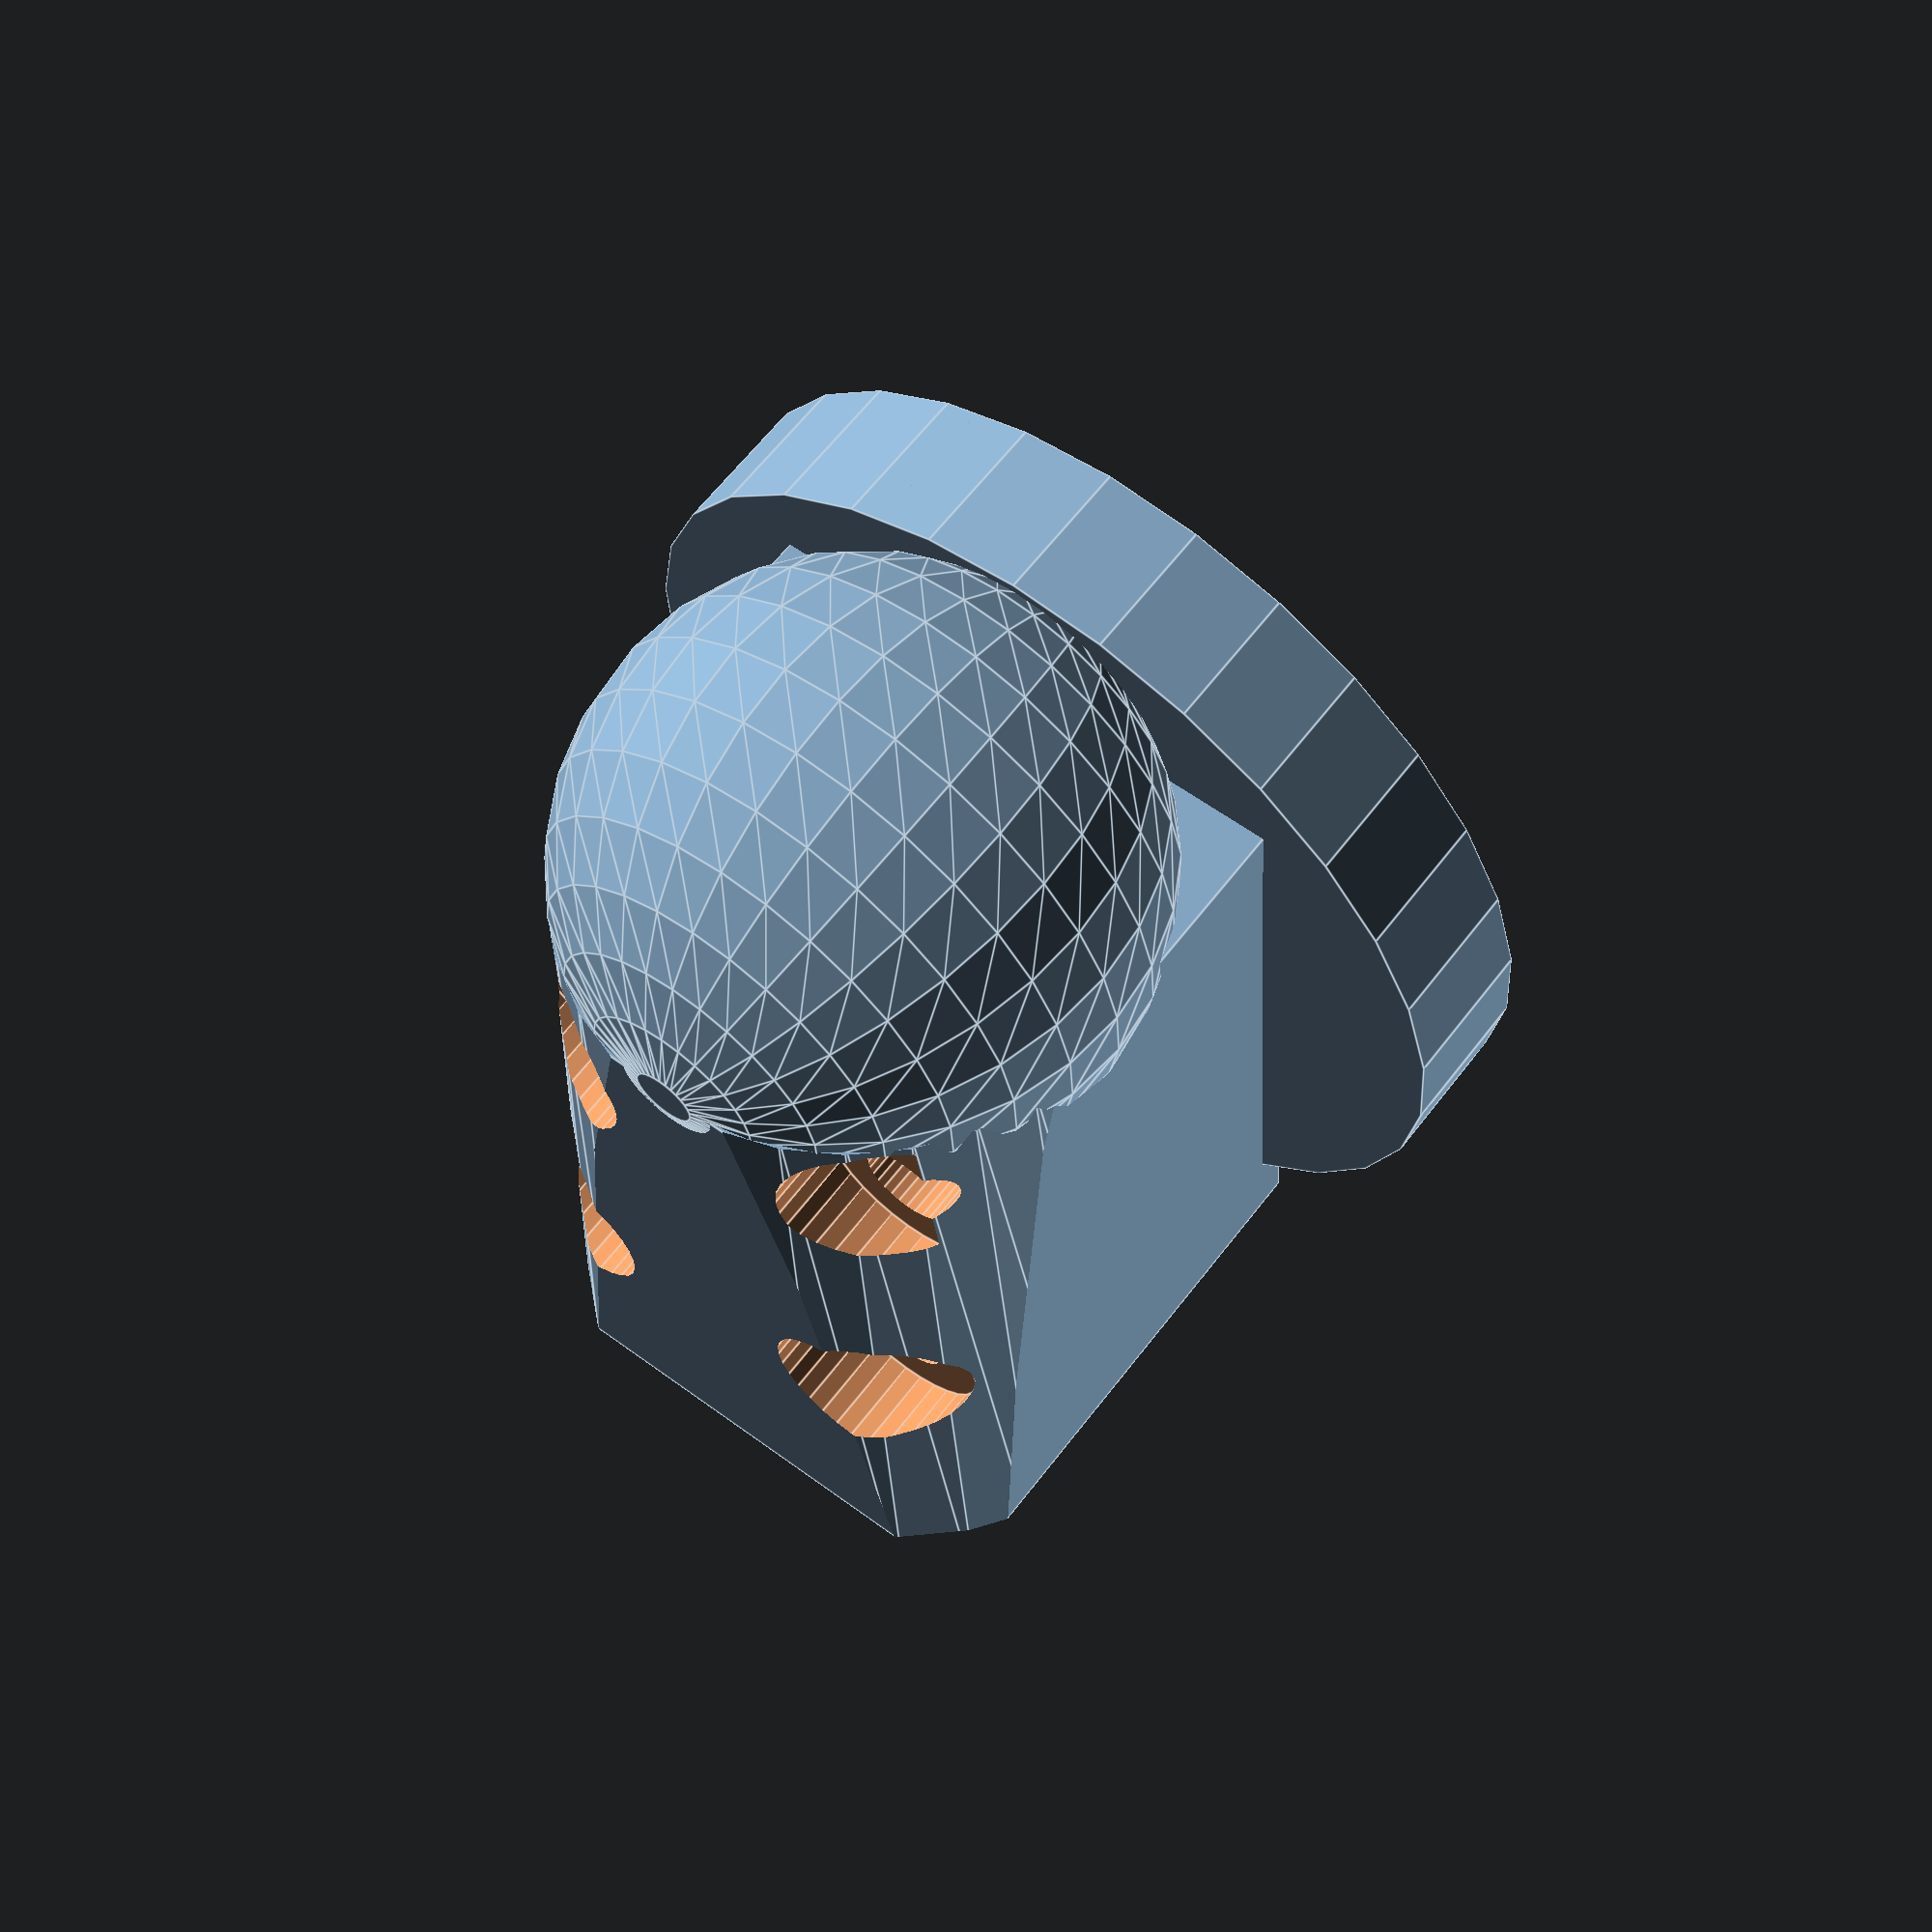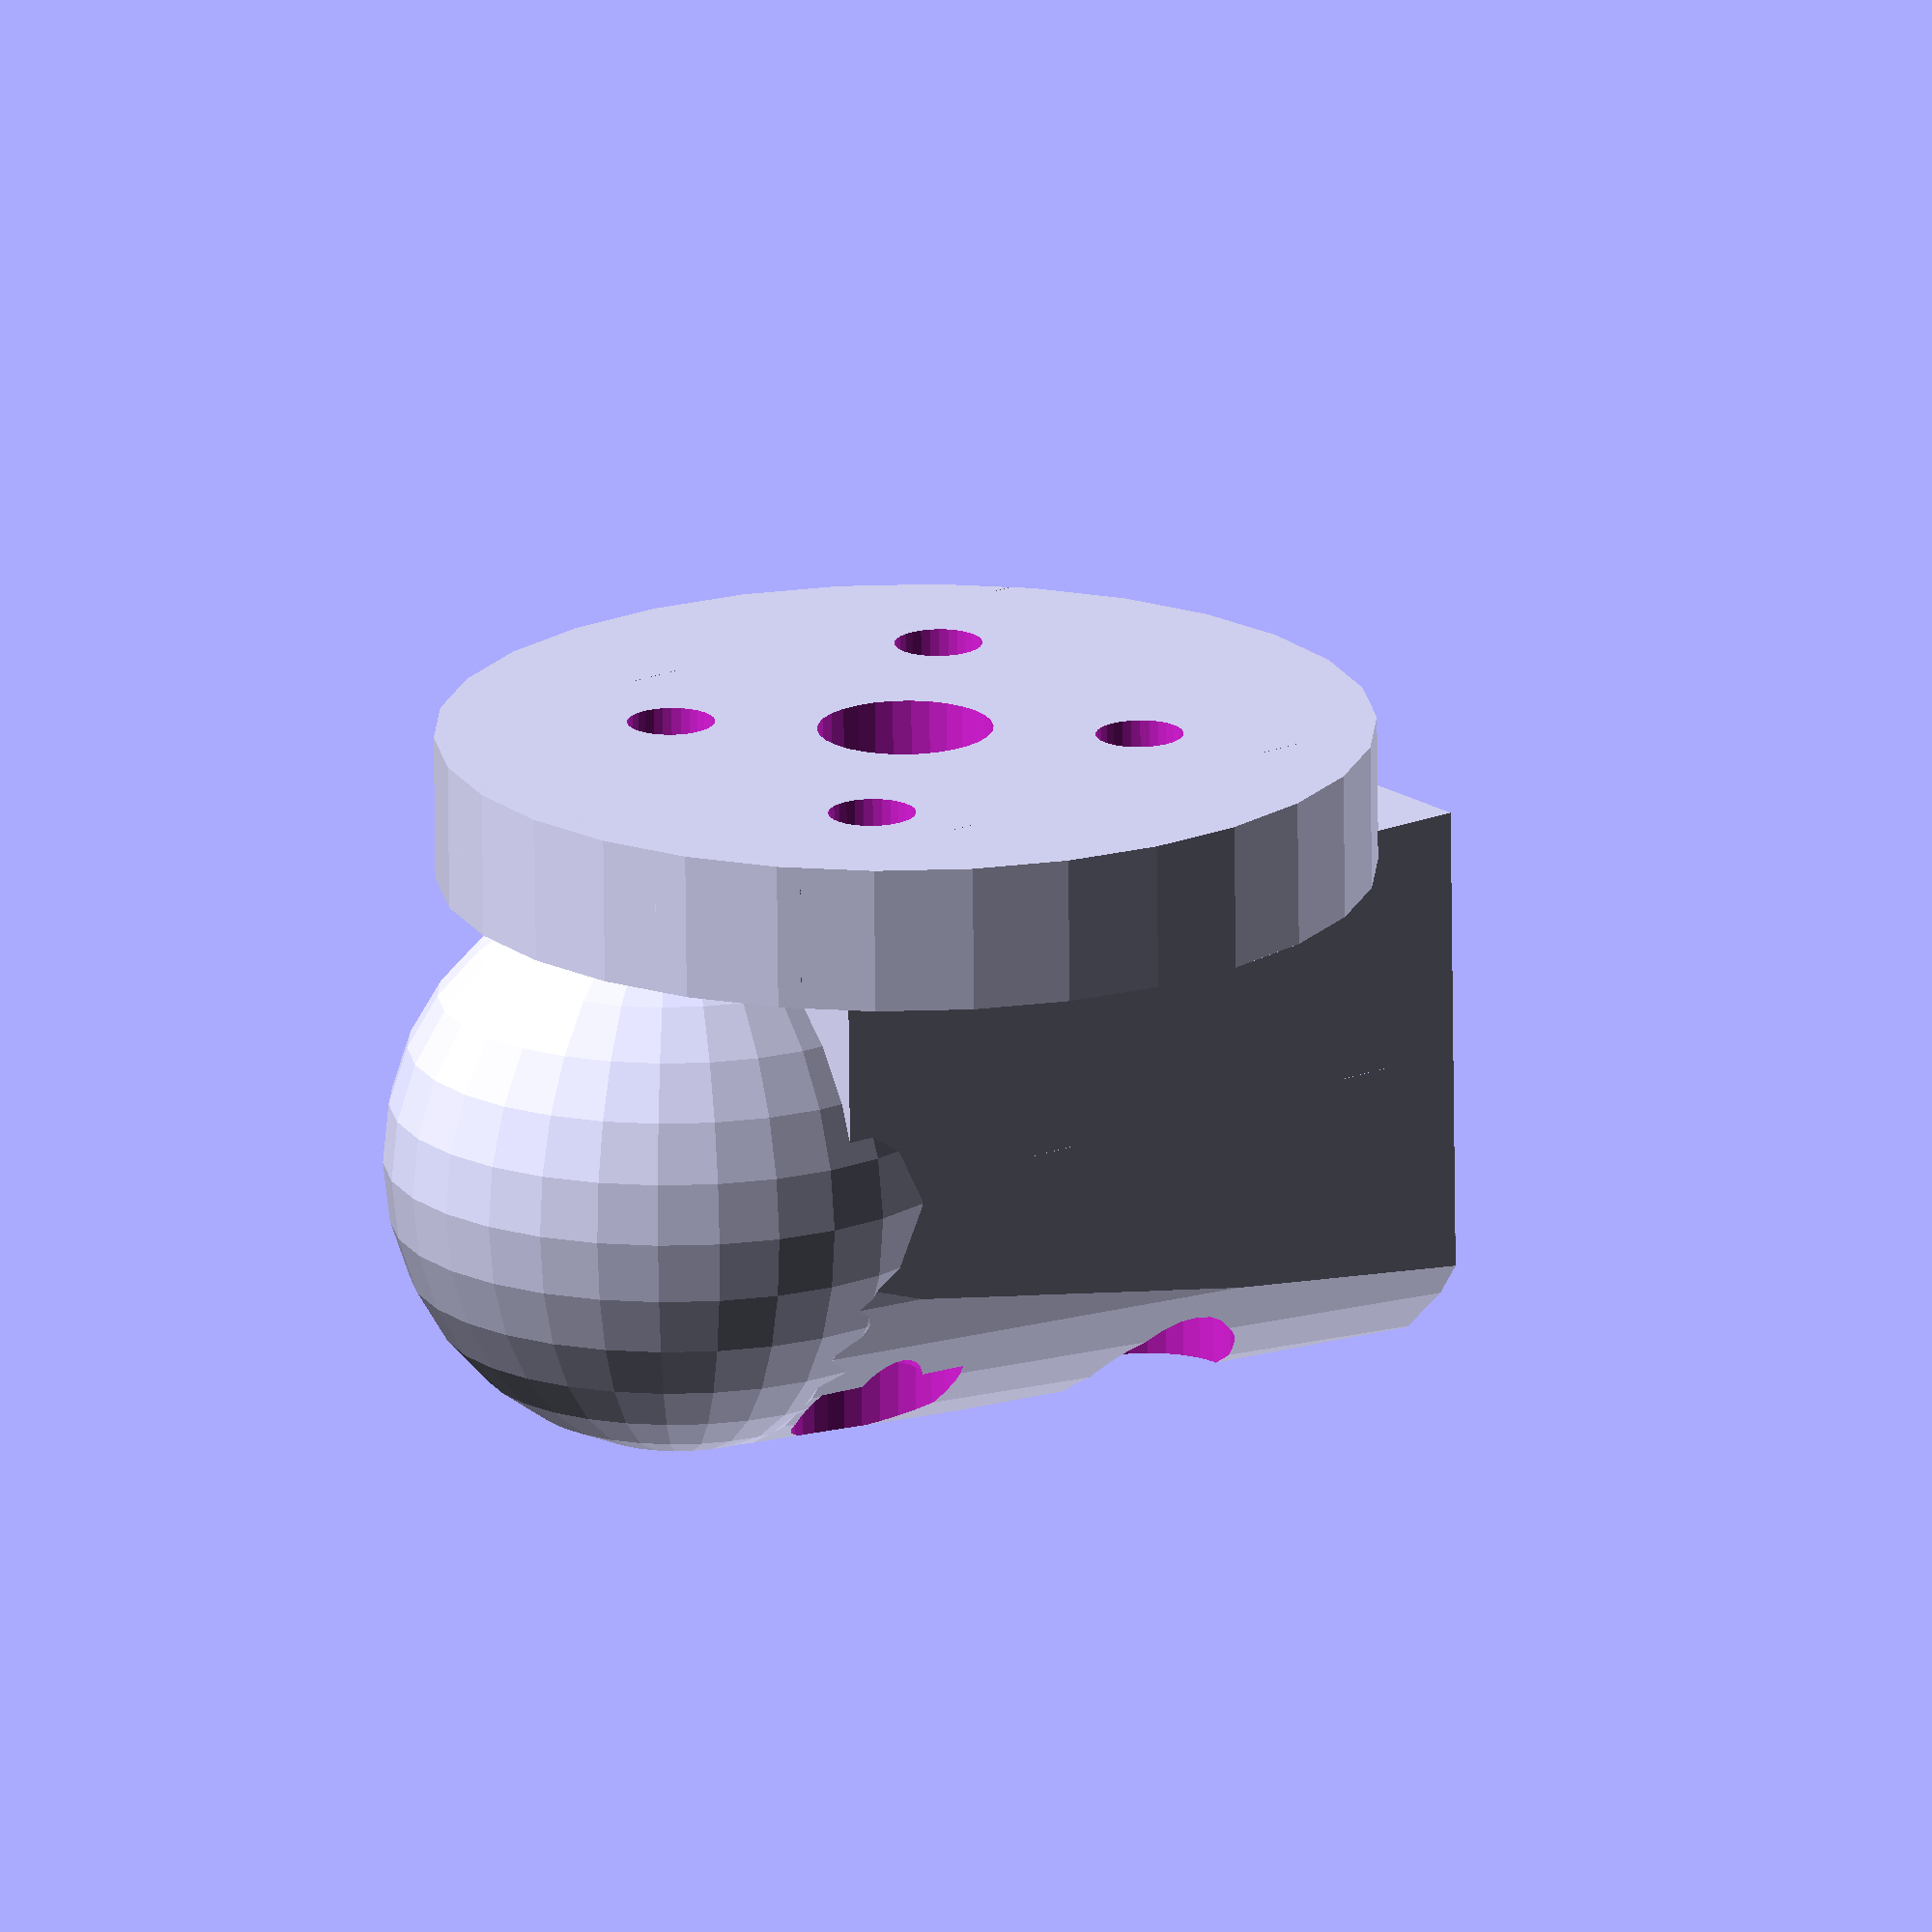
<openscad>
/* [Motor Bolts] */
Motor_Bolt_X_spacing = 16; // Motor Bolts X distance
Motor_Bolt_Y_spacing = 19; // Motor Bolts Y distance
Screw_Size = 3; // Screw Size

/* [Motor Plate] */
Plate_Thickness = 5;
Plate_Diameter = 32;

/* [Arm Size] */
arm_outside_diameter = 13;

/* [Hidden] */
$fs = 0.2;
Plate_Radius = Plate_Diameter/2;


difference() {
    union() {
        cylinder(Plate_Thickness,Plate_Radius,Plate_Radius,true);
        difference() {
            union() {
                difference() {
                    translate([3,0,11]) cube([26,19,19],true);
                    difference() {
                        translate([5,0,11]) cube([32,20,20],true);
                        translate([5,0,11]) rotate([0,90,0]) cylinder(32,9.7,12,true);
                        translate([5,0,0]) cube([40,20,20],true);
                    }
                }
                translate([-10,0,10.7]) sphere(10);
            }
            translate([0,0,30]) motor_posts(25);
            translate ([20,0,10]) cube([60,arm_outside_diameter,arm_outside_diameter],true);
        }
        *difference() {
            translate([0,0,05]) motor_posts(5);
            translate ([20,0,10]) cube([60,arm_outside_diameter,arm_outside_diameter],true);
        }
    }
    
    translate([0,0,0]) cylinder(8,3,3,true);
    motor_screws(50);

}


module motor_posts(sl=10) {
    rotate([0,0,45]) {
    // NE
    translate([Motor_Bolt_X_spacing/2,0,0]) cylinder(sl,Screw_Size,Screw_Size,true);
    // NW
    translate([-Motor_Bolt_X_spacing/2,0,0]) cylinder(sl,Screw_Size,Screw_Size,true);
    // SE
    translate([0,Motor_Bolt_Y_spacing/2,0]) cylinder(sl,Screw_Size,Screw_Size,true);
    // SW
    translate([0,-Motor_Bolt_Y_spacing/2,0]) cylinder(sl,Screw_Size,Screw_Size,true);
    }
}


module motor_screws(sl=10) {
    rotate([0,0,45]) {
    // NE
    translate([Motor_Bolt_X_spacing/2,0,0]) cylinder(sl,Screw_Size/2,Screw_Size/2,true);
    // NW
    translate([-Motor_Bolt_X_spacing/2,0,0]) cylinder(sl,Screw_Size/2,Screw_Size/2,true);
    // SE
    translate([0,Motor_Bolt_Y_spacing/2,0]) cylinder(sl,Screw_Size/2,Screw_Size/2,true);
    // SW
    translate([0/2,-Motor_Bolt_Y_spacing/2,0]) cylinder(sl,Screw_Size/2,Screw_Size/2,true);
    }
}

</openscad>
<views>
elev=296.5 azim=86.2 roll=37.5 proj=p view=edges
elev=252.3 azim=38.2 roll=359.4 proj=o view=wireframe
</views>
